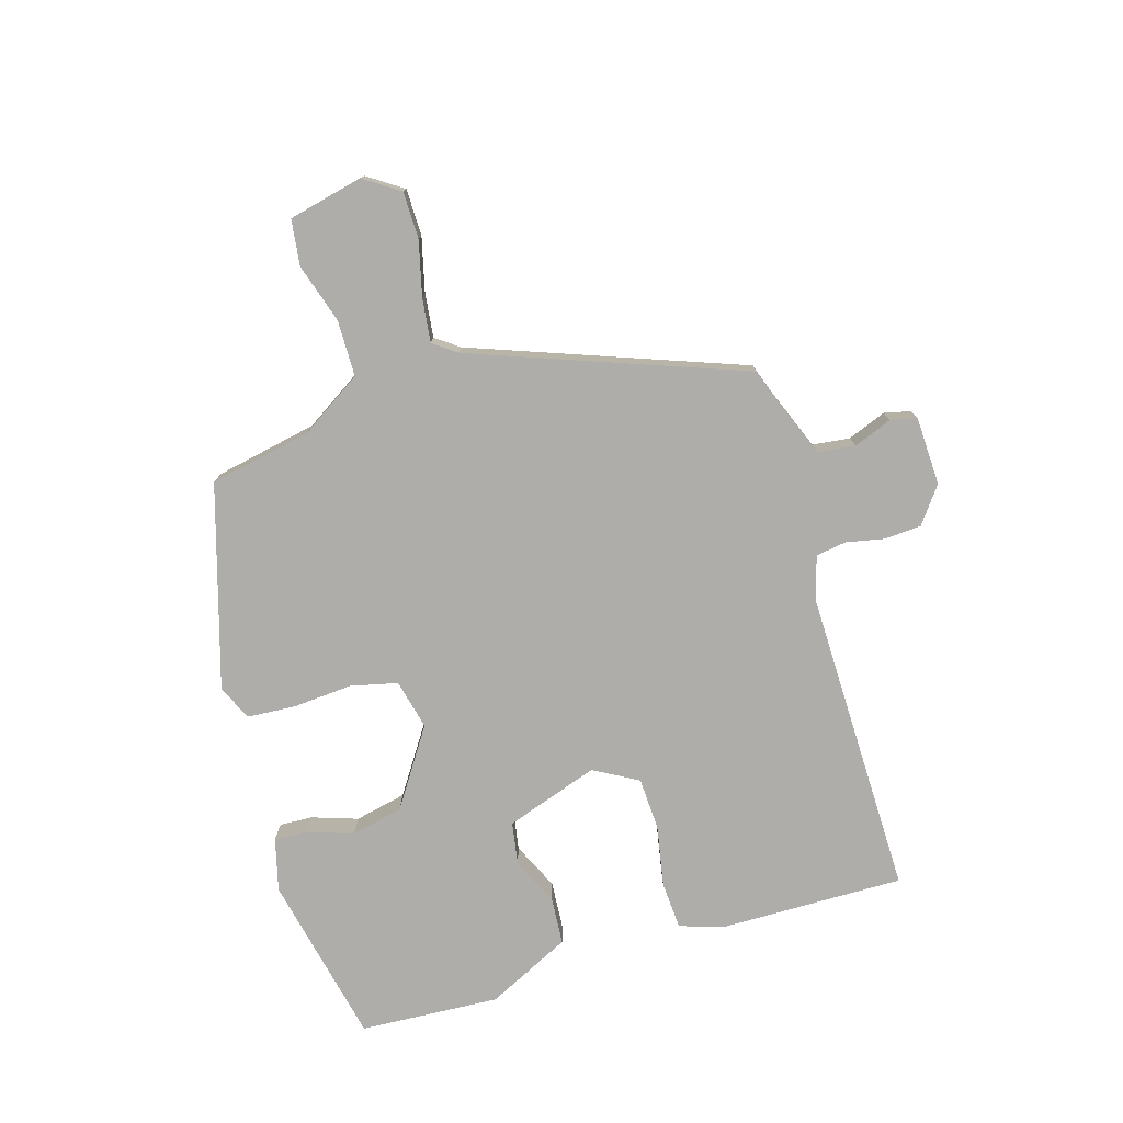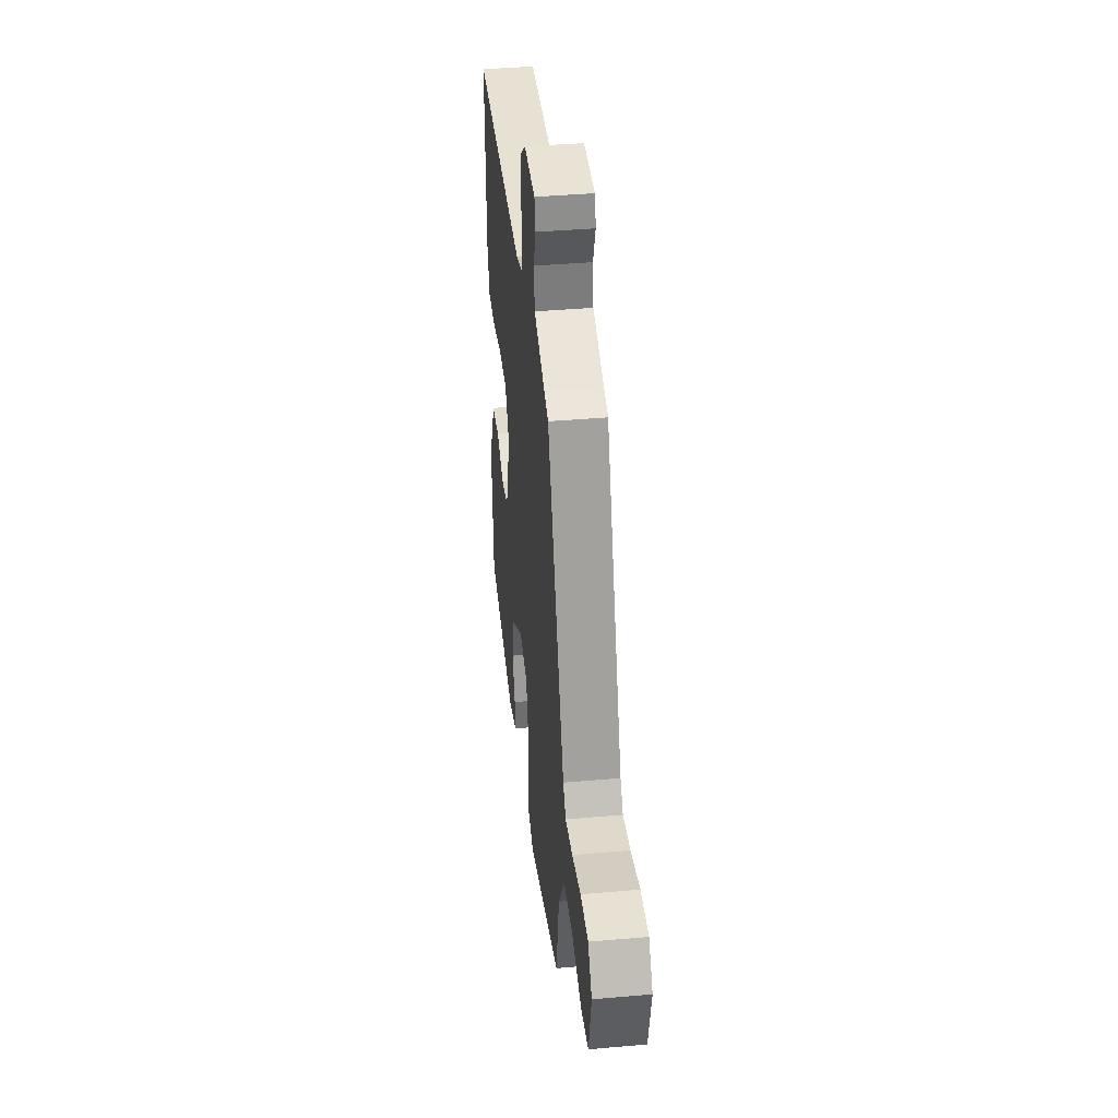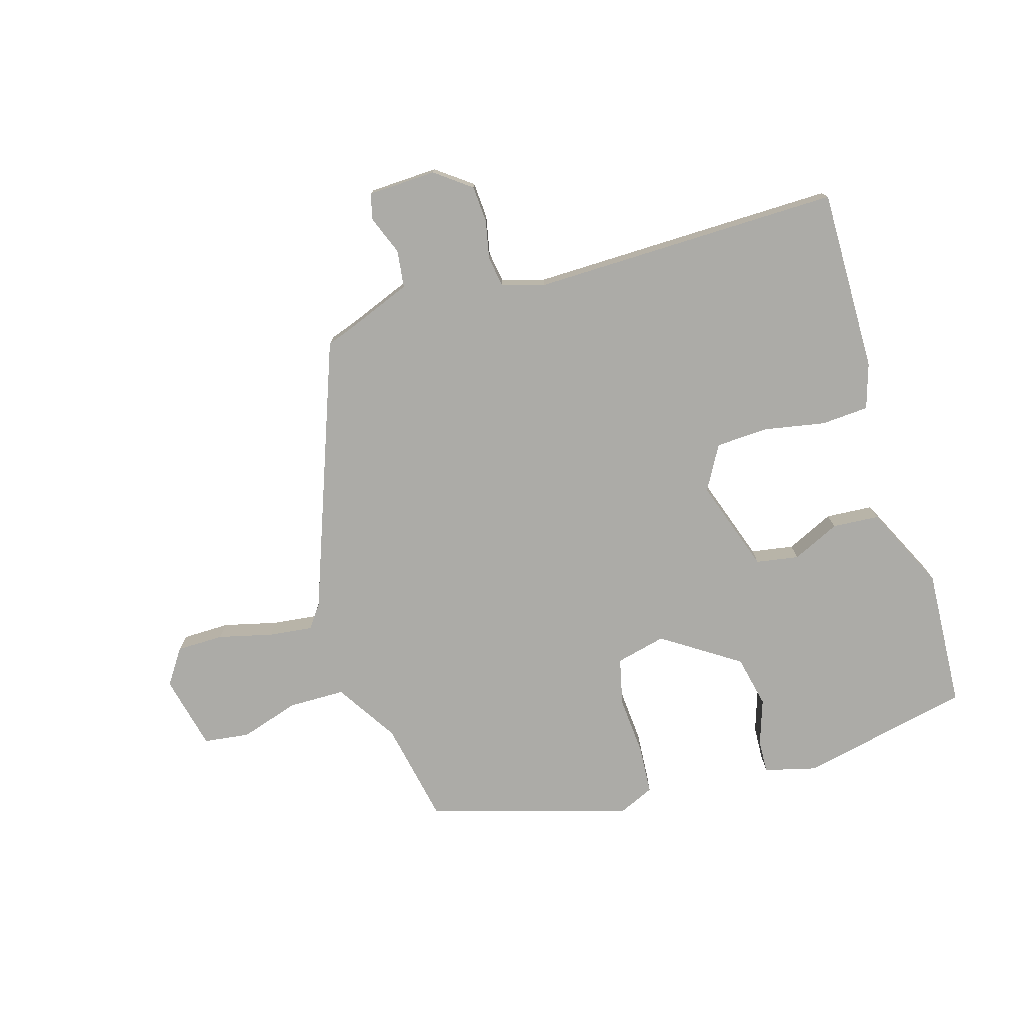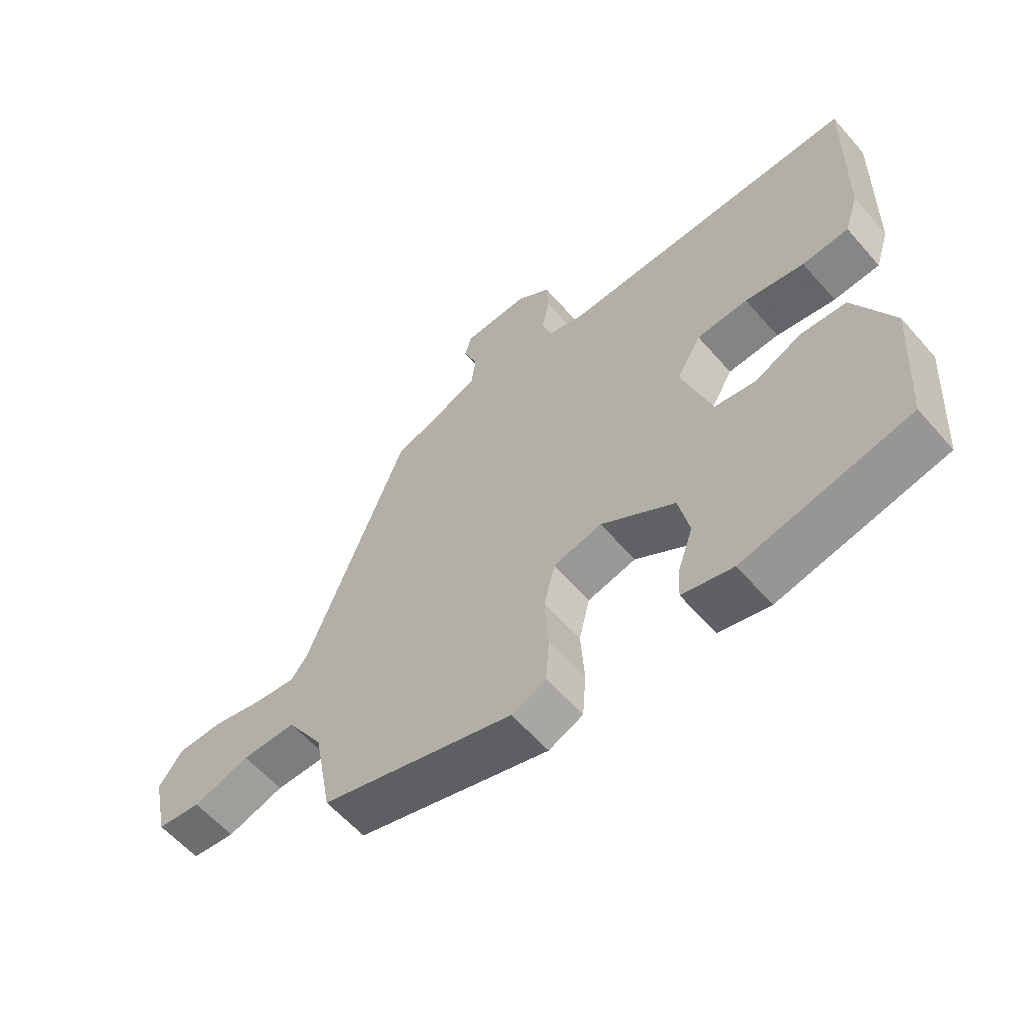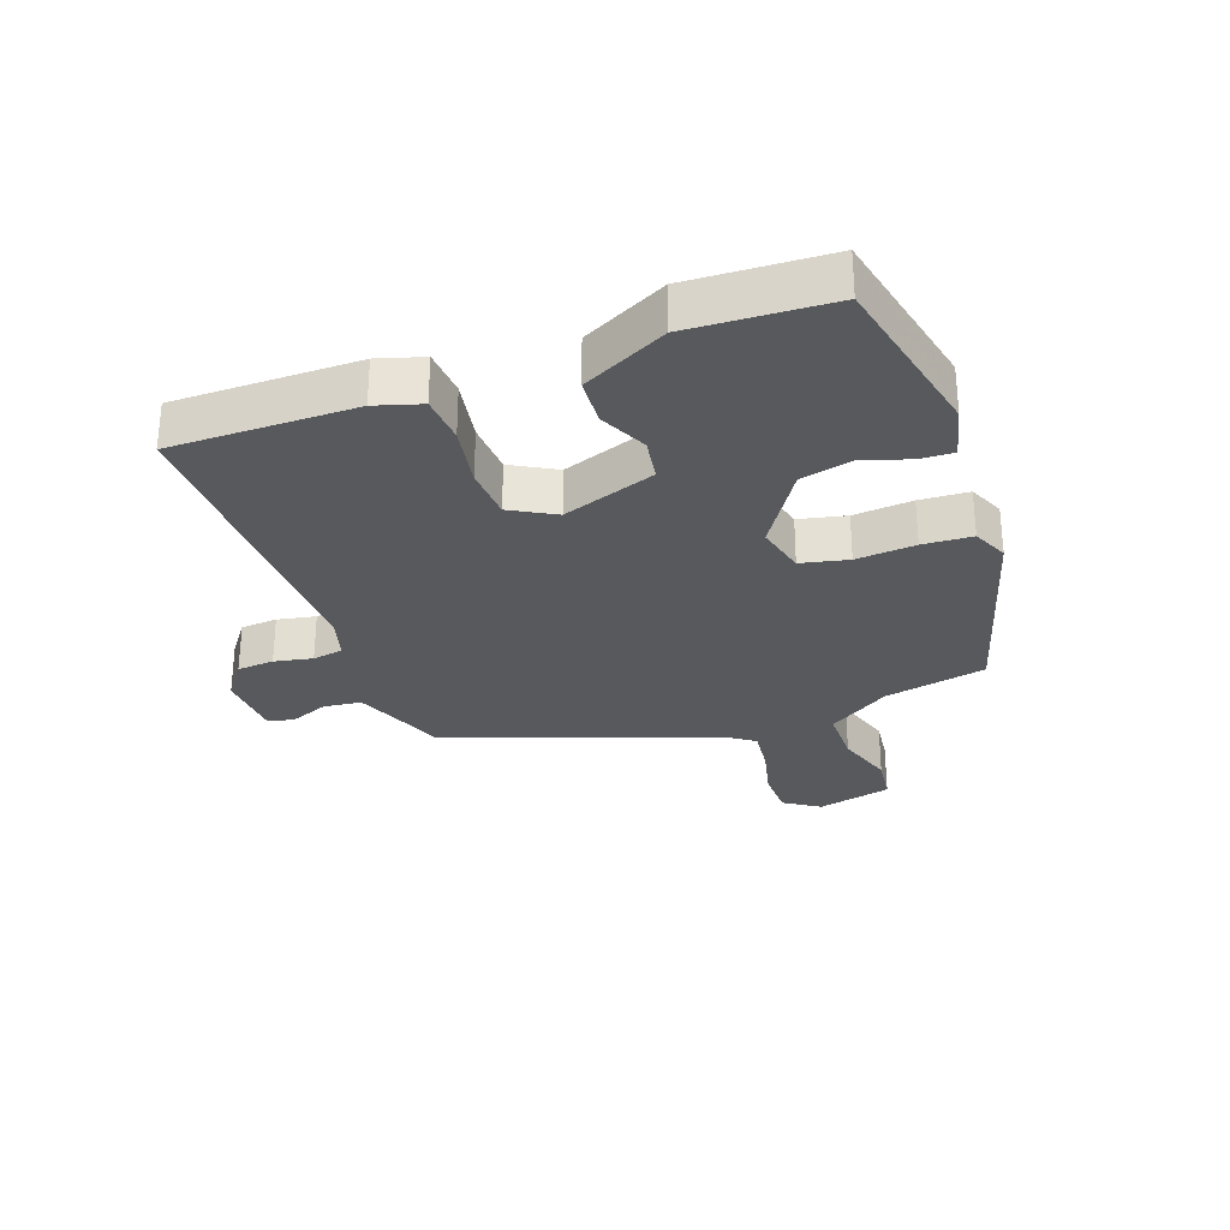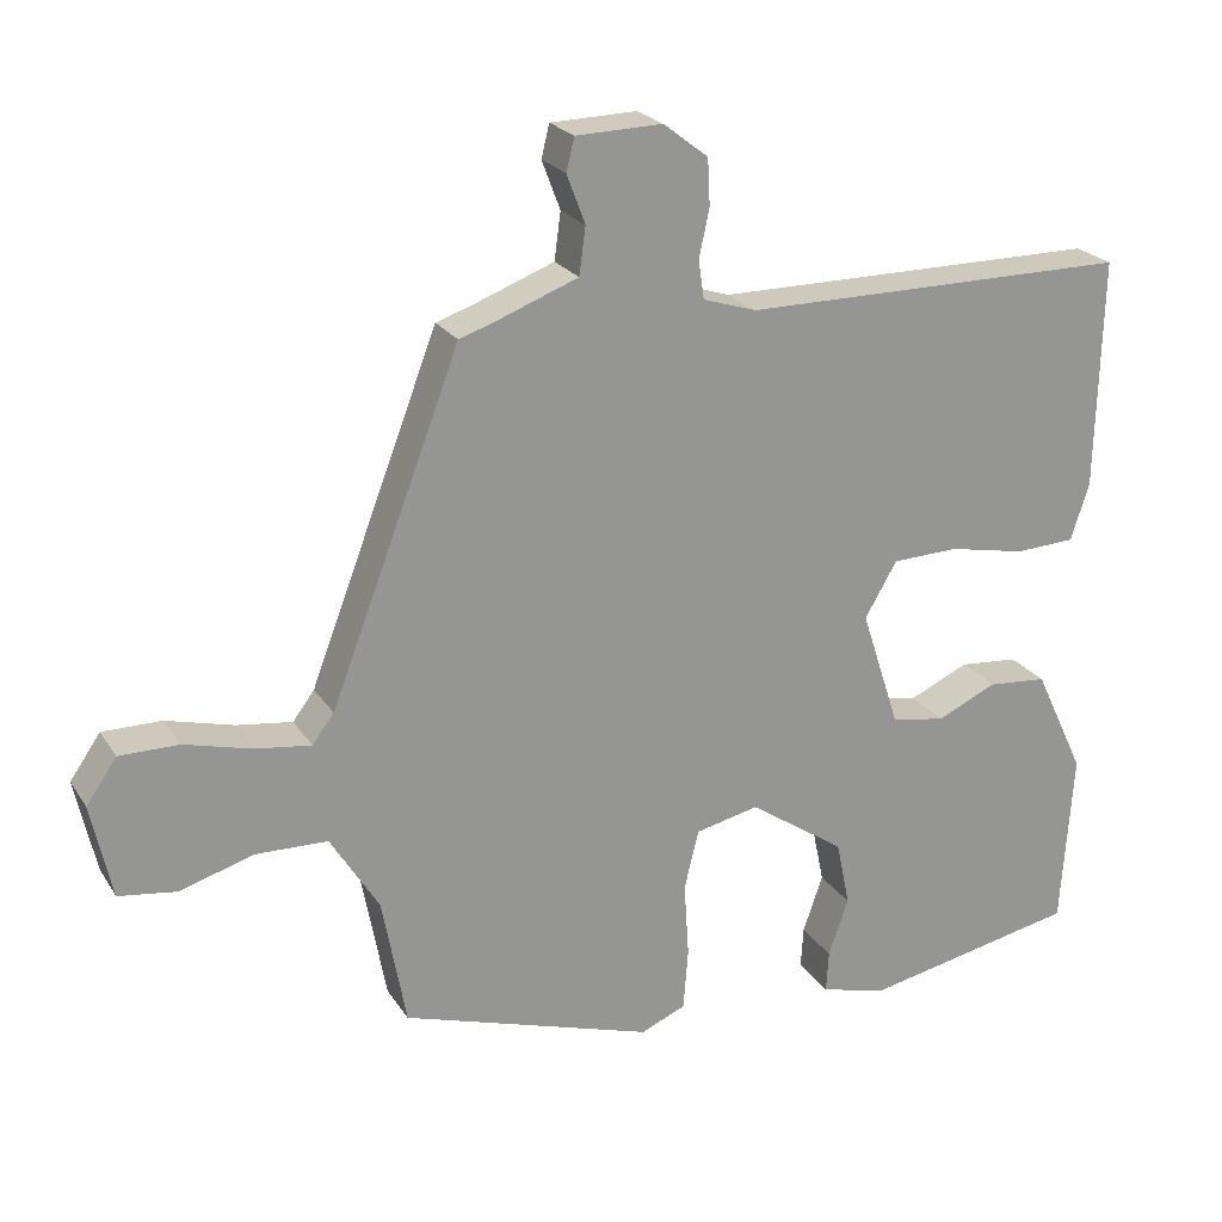
<metadata>
{"format":"obj","ext":"obj","renderer":"f3d","projection":"perspective","resolution":1024,"background":"white","views":[{"elev":-77.3,"azim":-72.7,"up":"+Y"},{"elev":39.4,"azim":-96.3,"up":"+Z"},{"elev":-76.2,"azim":17.2,"up":"+Y"},{"elev":-59.9,"azim":40.9,"up":"+Z"},{"elev":-29.5,"azim":110.9,"up":"+Y"},{"elev":22.6,"azim":-24.4,"up":"+Z"}]}
</metadata>
<code>
v 0.484 0.07 -0.428
v 0.215 0.07 -0.483
v 0.133 0.07 -0.461
v 0.136 0.07 -0.409
v 0.161 0.07 -0.337
v 0.144 0.07 -0.255
v 0.024 0.07 -0.174
v -0.055 0.07 -0.192
v -0.073 0.07 -0.266
v -0.067 0.07 -0.359
v -0.073 0.07 -0.436
v -0.129 0.07 -0.46
v -0.444 0.07 -0.362
v -0.474 0.07 -0.201
v -0.535 0.07 -0.103
v -0.624 0.07 -0.101
v -0.717 0.07 -0.129
v -0.789 0.07 -0.119
v -0.815 0.07 -0.001
v -0.777 0.07 0.054
v -0.703 0.07 0.054
v -0.618 0.07 0.032
v -0.549 0.07 0.023
v -0.522 0.07 0.059
v -0.36 0.07 0.483
v -0.318 0.07 0.497
v -0.213 0.07 0.537
v -0.205 0.07 0.596
v -0.228 0.07 0.657
v -0.218 0.07 0.698
v -0.11 0.07 0.701
v -0.054 0.07 0.658
v -0.051 0.07 0.6
v -0.064 0.07 0.54
v -0.057 0.07 0.492
v 0.01 0.07 0.471
v 0.496 0.07 0.472
v 0.489 0.07 0.184
v 0.466 0.07 0.113
v 0.391 0.07 0.109
v 0.295 0.07 0.128
v 0.212 0.07 0.125
v 0.172 0.07 0.056
v 0.22 0.07 -0.091
v 0.287 0.07 -0.103
v 0.362 0.07 -0.069
v 0.436 0.07 -0.075
v 0.499 0.07 -0.208
v 0.484 0 -0.428
v 0.215 0 -0.483
v 0.133 0 -0.461
v 0.136 0 -0.409
v 0.161 0 -0.337
v 0.144 0 -0.255
v 0.024 0 -0.174
v -0.055 0 -0.192
v -0.073 0 -0.266
v -0.067 0 -0.359
v -0.073 0 -0.436
v -0.129 0 -0.46
v -0.444 0 -0.362
v -0.474 0 -0.201
v -0.535 0 -0.103
v -0.624 0 -0.101
v -0.717 0 -0.129
v -0.789 0 -0.119
v -0.815 0 -0.001
v -0.777 0 0.054
v -0.703 0 0.054
v -0.618 0 0.032
v -0.549 0 0.023
v -0.522 0 0.059
v -0.36 0 0.483
v -0.318 0 0.497
v -0.213 0 0.537
v -0.205 0 0.596
v -0.228 0 0.657
v -0.218 0 0.698
v -0.11 0 0.701
v -0.054 0 0.658
v -0.051 0 0.6
v -0.064 0 0.54
v -0.057 0 0.492
v 0.01 0 0.471
v 0.496 0 0.472
v 0.489 0 0.184
v 0.466 0 0.113
v 0.391 0 0.109
v 0.295 0 0.128
v 0.212 0 0.125
v 0.172 0 0.056
v 0.22 0 -0.091
v 0.287 0 -0.103
v 0.362 0 -0.069
v 0.436 0 -0.075
v 0.499 0 -0.208
f 45 46 47 48
f 44 45 48 1
f 38 39 40 41
f 36 37 38 41
f 35 36 41 42
f 31 32 33 34
f 31 34 35
f 28 29 30 31
f 27 28 31 35
f 26 27 35 42
f 24 25 26 42
f 19 20 21 22
f 19 22 23
f 16 17 18 19
f 15 16 19 23
f 14 15 23 24
f 9 10 11 12
f 8 9 12 13
f 2 3 4 5
f 44 1 2 5
f 43 44 5 6
f 24 42 43
f 8 13 14 24
f 7 8 24 43
f 6 7 43
f 96 95 94 93
f 49 96 93 92
f 89 88 87 86
f 89 86 85 84
f 90 89 84 83
f 82 81 80 79
f 83 82 79
f 79 78 77 76
f 83 79 76 75
f 90 83 75 74
f 90 74 73 72
f 70 69 68 67
f 71 70 67
f 67 66 65 64
f 71 67 64 63
f 72 71 63 62
f 60 59 58 57
f 61 60 57 56
f 53 52 51 50
f 53 50 49 92
f 54 53 92 91
f 91 90 72
f 72 62 61 56
f 91 72 56 55
f 91 55 54
f 1 49 50 2
f 2 50 51 3
f 3 51 52 4
f 4 52 53 5
f 5 53 54 6
f 6 54 55 7
f 7 55 56 8
f 8 56 57 9
f 9 57 58 10
f 10 58 59 11
f 11 59 60 12
f 12 60 61 13
f 13 61 62 14
f 14 62 63 15
f 15 63 64 16
f 16 64 65 17
f 17 65 66 18
f 18 66 67 19
f 19 67 68 20
f 20 68 69 21
f 21 69 70 22
f 22 70 71 23
f 23 71 72 24
f 24 72 73 25
f 25 73 74 26
f 26 74 75 27
f 27 75 76 28
f 28 76 77 29
f 29 77 78 30
f 30 78 79 31
f 31 79 80 32
f 32 80 81 33
f 33 81 82 34
f 34 82 83 35
f 35 83 84 36
f 36 84 85 37
f 37 85 86 38
f 38 86 87 39
f 39 87 88 40
f 40 88 89 41
f 41 89 90 42
f 42 90 91 43
f 43 91 92 44
f 44 92 93 45
f 45 93 94 46
f 46 94 95 47
f 47 95 96 48
f 48 96 49 1

</code>
